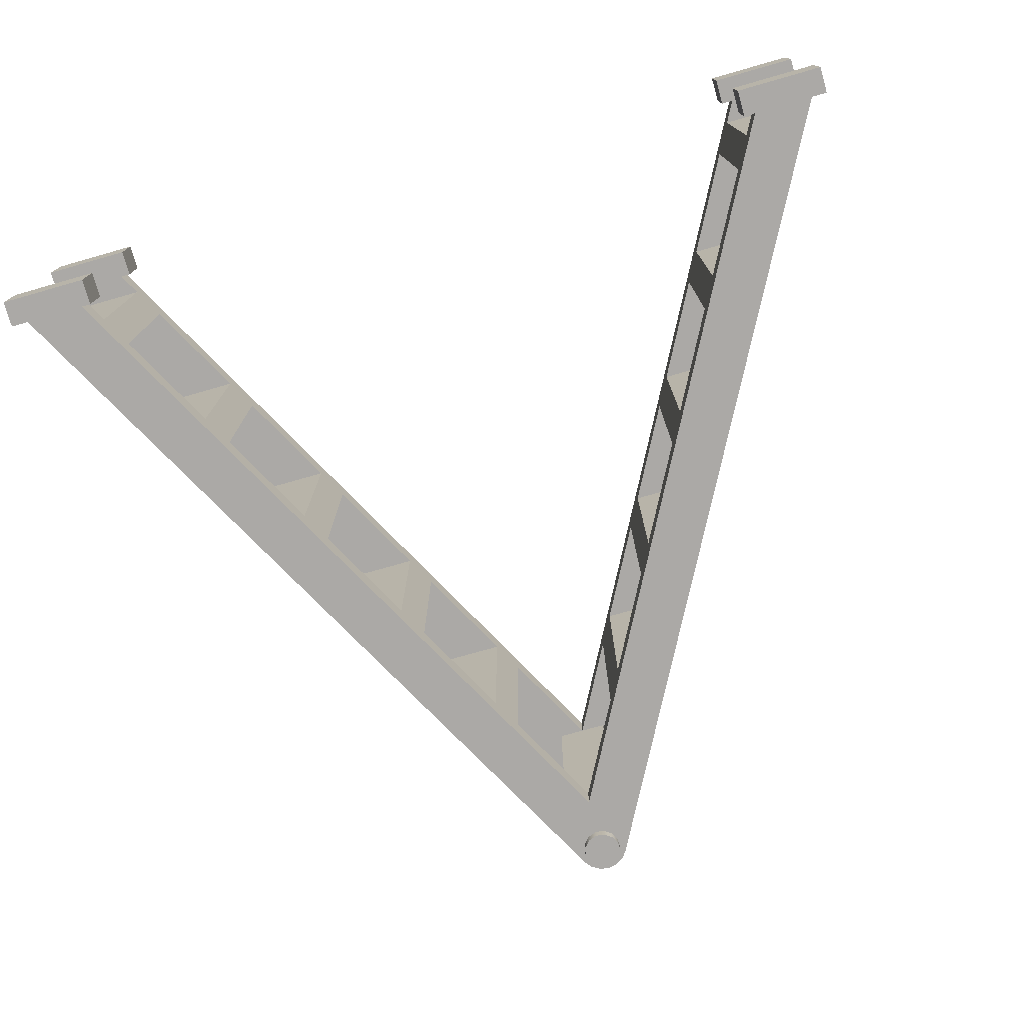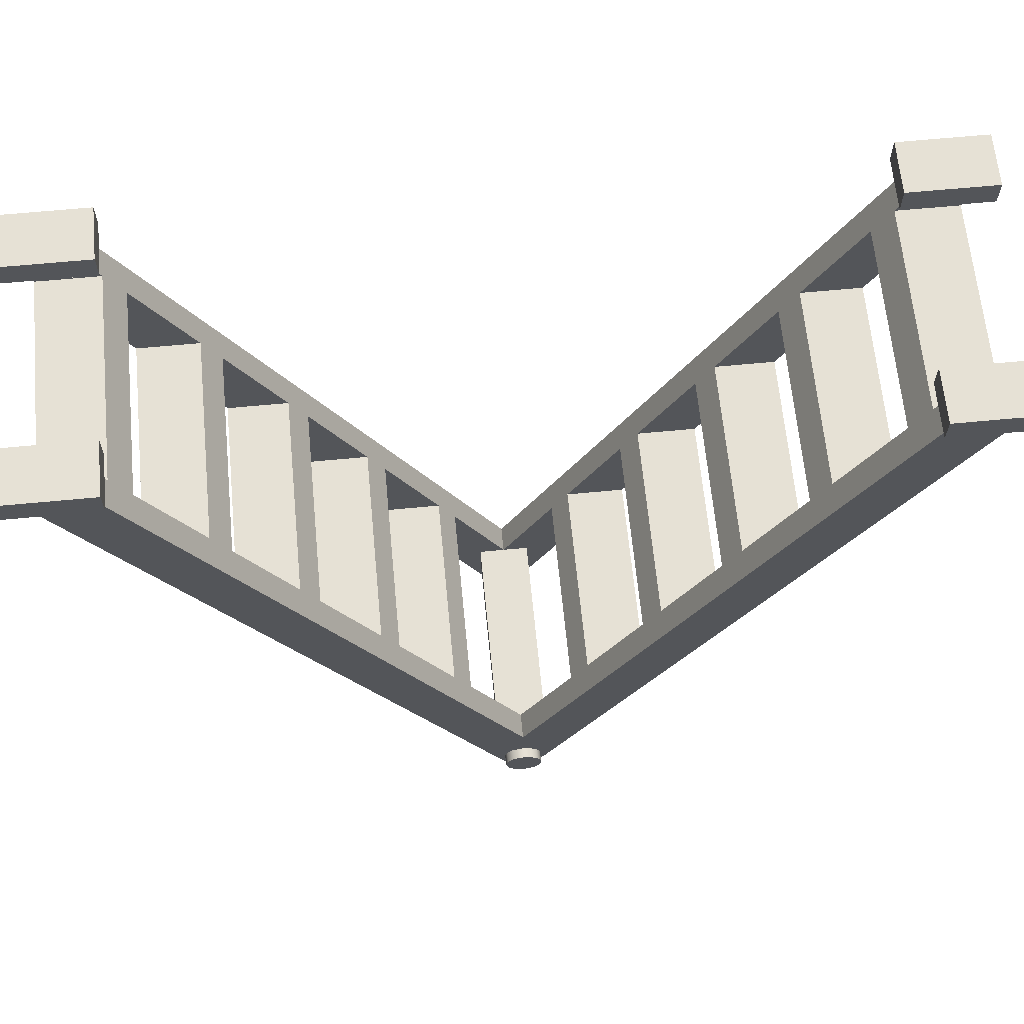
<metadata>
{"format":"obj","ext":"obj","renderer":"f3d","projection":"perspective","resolution":1024,"background":"white","views":[{"elev":-75.6,"azim":15.9,"up":"+Y"},{"elev":64.8,"azim":-5.5,"up":"+Z"}]}
</metadata>
<code>
v -3.75 -2 -4.592e-16
v -3.32 -2 1.743
v -2.13 -2 3.086
v -0.452 -2 3.723
v 1.33 -2 3.506
v 2.807 -2 2.487
v 3.641 -2 0.8974
v 3.641 -2 -0.8974
v 2.807 -2 -2.487
v 1.33 -2 -3.506
v -0.452 -2 -3.723
v -2.13 -2 -3.086
v -3.32 -2 -1.743
v -3.75 0 -4.592e-16
v -3.32 0 -1.743
v -2.13 0 -3.086
v -0.452 0 -3.723
v 1.33 0 -3.506
v 2.807 0 -2.487
v 3.641 0 -0.8974
v 3.641 0 0.8974
v 2.807 0 2.487
v 1.33 0 3.506
v -0.452 0 3.723
v -2.13 0 3.086
v -3.32 0 1.743
v -3.75 0 -4.592e-16
v -3.75 -2 -4.592e-16
v -3.75 -2 -4.592e-16
v -3.32 -2 -1.743
v -2.13 -2 -3.086
v -0.452 -2 -3.723
v 1.33 -2 -3.506
v 2.807 -2 -2.487
v 3.641 -2 -0.8974
v 3.641 -2 0.8974
v 2.807 -2 2.487
v 1.33 -2 3.506
v -0.452 -2 3.723
v -2.13 -2 3.086
v -3.32 -2 1.743
v -82.83 40.5 140
v -82.83 50.5 140
v -66.5 50.5 140
v -66.5 40.5 140
v -80.33 43 140
v -69 43 140
v -69 48 140
v -80.33 48 140
v -66.5 50.5 140
v -82.83 50.5 140
v -82.83 50.5 145
v -66.5 50.5 145
v -66.5 40.5 140
v -66.5 50.5 140
v -66.5 50.5 145
v -66.5 40.5 145
v -82.83 40.5 140
v -66.5 40.5 140
v -66.5 40.5 145
v -82.83 40.5 145
v -82.83 50.5 140
v -82.83 40.5 140
v -82.83 40.5 145
v -82.83 50.5 145
v -82.83 50.5 145
v -82.83 40.5 145
v -66.5 40.5 145
v -66.5 50.5 145
v -82.83 -2.5 140
v -82.83 7.5 140
v -66.5 7.5 140
v -66.5 -2.5 140
v -69 5 140
v -80.33 5 140
v -80.33 0 140
v -69 0 140
v -66.5 7.5 140
v -82.83 7.5 140
v -82.83 7.5 145
v -66.5 7.5 145
v -66.5 -2.5 140
v -66.5 7.5 140
v -66.5 7.5 145
v -66.5 -2.5 145
v -82.83 -2.5 140
v -66.5 -2.5 140
v -66.5 -2.5 145
v -82.83 -2.5 145
v -82.83 7.5 140
v -82.83 -2.5 140
v -82.83 -2.5 145
v -82.83 7.5 145
v -82.83 7.5 145
v -82.83 -2.5 145
v -66.5 -2.5 145
v -66.5 7.5 145
v 66.5 -2.5 140
v 66.5 7.5 140
v 82.83 7.5 140
v 82.83 -2.5 140
v 80.33 5 140
v 69 5 140
v 69 0 140
v 80.33 0 140
v 82.83 7.5 140
v 66.5 7.5 140
v 66.5 7.5 145
v 82.83 7.5 145
v 82.83 -2.5 140
v 82.83 7.5 140
v 82.83 7.5 145
v 82.83 -2.5 145
v 66.5 -2.5 140
v 82.83 -2.5 140
v 82.83 -2.5 145
v 66.5 -2.5 145
v 66.5 7.5 140
v 66.5 -2.5 140
v 66.5 -2.5 145
v 66.5 7.5 145
v 66.5 7.5 145
v 66.5 -2.5 145
v 82.83 -2.5 145
v 82.83 7.5 145
v 66.5 40.5 140
v 66.5 50.5 140
v 82.83 50.5 140
v 82.83 40.5 140
v 69 43 140
v 80.33 43 140
v 80.33 48 140
v 69 48 140
v 82.83 50.5 140
v 66.5 50.5 140
v 66.5 50.5 145
v 82.83 50.5 145
v 82.83 40.5 140
v 82.83 50.5 140
v 82.83 50.5 145
v 82.83 40.5 145
v 66.5 40.5 140
v 82.83 40.5 140
v 82.83 40.5 145
v 66.5 40.5 145
v 66.5 50.5 140
v 66.5 40.5 140
v 66.5 40.5 145
v 66.5 50.5 145
v 66.5 50.5 145
v 66.5 40.5 145
v 82.83 40.5 145
v 82.83 50.5 145
v -78 5 135.6
v -66.67 5 135.6
v -66.67 43 135.6
v -78 43 135.6
v -63.47 5 129.6
v -74.8 5 129.6
v -74.8 43 129.6
v -63.47 43 129.6
v -78 43 135.6
v -66.67 43 135.6
v -69 43 140
v -80.33 43 140
v -63.47 43 129.6
v -74.8 43 129.6
v -64.67 43 110.6
v -53.33 43 110.6
v -66.67 5 135.6
v -78 5 135.6
v -80.33 5 140
v -69 5 140
v -74.8 5 129.6
v -63.47 5 129.6
v -53.33 5 110.6
v -64.67 5 110.6
v 40 5 85.62
v 51.33 5 85.62
v 51.33 43 85.62
v 40 43 85.62
v 48.13 5 79.62
v 36.8 5 79.62
v 36.8 43 79.62
v 48.13 43 79.62
v 40 43 85.62
v 51.33 43 85.62
v 61.47 43 104.6
v 50.13 43 104.6
v 48.13 43 79.62
v 36.8 43 79.62
v 26.67 43 60.62
v 38 43 60.62
v 51.33 5 85.62
v 40 5 85.62
v 50.13 5 104.6
v 61.47 5 104.6
v 36.8 5 79.62
v 48.13 5 79.62
v 38 5 60.62
v 26.67 5 60.62
v 13.33 5 35.62
v 24.67 5 35.62
v 24.67 43 35.62
v 13.33 43 35.62
v 21.47 5 29.62
v 10.13 5 29.62
v 10.13 43 29.62
v 21.47 43 29.62
v 13.33 43 35.62
v 24.67 43 35.62
v 34.8 43 54.62
v 23.47 43 54.62
v 21.47 43 29.62
v 10.13 43 29.62
v 0 43 10.62
v 5 43 10.62
v 5 43 5
v -5 43 5
v -5 43 10.62
v 0 43 10.62
v -10.13 43 29.62
v -21.47 43 29.62
v -4.412 43 -2.353
v -3.299 43 -3.757
v -1.763 43 -4.679
v -8.882e-16 43 -5
v 1.763 43 -4.679
v 3.299 43 -3.757
v 4.412 43 -2.353
v 24.67 5 35.62
v 13.33 5 35.62
v 23.47 5 54.62
v 34.8 5 54.62
v 10.13 5 29.62
v 21.47 5 29.62
v 4.412 5 -2.353
v 3.299 5 -3.757
v 1.763 5 -4.679
v -8.041e-16 5 -5
v -1.763 5 -4.679
v -3.299 5 -3.757
v -4.412 5 -2.353
v -21.47 5 29.62
v -10.13 5 29.62
v 0 5 10.62
v -5 5 10.62
v -5 5 5
v 5 5 5
v 5 5 10.62
v 0 5 10.62
v 26.67 5 60.62
v 38 5 60.62
v 38 43 60.62
v 26.67 43 60.62
v 34.8 5 54.62
v 23.47 5 54.62
v 23.47 43 54.62
v 34.8 43 54.62
v -64.67 5 110.6
v -53.33 5 110.6
v -53.33 43 110.6
v -64.67 43 110.6
v -50.13 5 104.6
v -61.47 5 104.6
v -61.47 43 104.6
v -50.13 43 104.6
v -50.13 43 104.6
v -61.47 43 104.6
v -51.33 43 85.62
v -40 43 85.62
v -61.47 5 104.6
v -50.13 5 104.6
v -40 5 85.62
v -51.33 5 85.62
v 66.67 5 135.6
v 78 5 135.6
v 78 43 135.6
v 66.67 43 135.6
v 74.8 5 129.6
v 63.47 5 129.6
v 63.47 43 129.6
v 74.8 43 129.6
v 66.67 43 135.6
v 78 43 135.6
v 80.33 43 140
v 69 43 140
v 74.8 43 129.6
v 63.47 43 129.6
v 53.33 43 110.6
v 64.67 43 110.6
v 78 5 135.6
v 66.67 5 135.6
v 69 5 140
v 80.33 5 140
v 63.47 5 129.6
v 74.8 5 129.6
v 64.67 5 110.6
v 53.33 5 110.6
v -51.33 5 85.62
v -40 5 85.62
v -40 43 85.62
v -51.33 43 85.62
v -36.8 5 79.62
v -48.13 5 79.62
v -48.13 43 79.62
v -36.8 43 79.62
v -36.8 43 79.62
v -48.13 43 79.62
v -38 43 60.62
v -26.67 43 60.62
v -48.13 5 79.62
v -36.8 5 79.62
v -26.67 5 60.62
v -38 5 60.62
v -24.67 5 35.62
v -13.33 5 35.62
v -13.33 43 35.62
v -24.67 43 35.62
v -10.13 5 29.62
v -21.47 5 29.62
v -21.47 43 29.62
v -10.13 43 29.62
v -24.67 43 35.62
v -13.33 43 35.62
v -23.47 43 54.62
v -34.8 43 54.62
v -13.33 5 35.62
v -24.67 5 35.62
v -34.8 5 54.62
v -23.47 5 54.62
v -38 5 60.62
v -26.67 5 60.62
v -26.67 43 60.62
v -38 43 60.62
v -23.47 5 54.62
v -34.8 5 54.62
v -34.8 43 54.62
v -23.47 43 54.62
v 53.33 5 110.6
v 64.67 5 110.6
v 64.67 43 110.6
v 53.33 43 110.6
v 61.47 5 104.6
v 50.13 5 104.6
v 50.13 43 104.6
v 61.47 43 104.6
v 40 43 85.62
v 50.13 43 104.6
v 50.13 5 104.6
v 40 5 85.62
v 13.33 43 35.62
v 23.47 43 54.62
v 23.47 5 54.62
v 13.33 5 35.62
v 36.8 43 79.62
v 36.8 5 79.62
v 26.67 5 60.62
v 26.67 43 60.62
v 10.13 43 29.62
v 10.13 5 29.62
v 0 5 10.62
v 0 0 10.62
v 69 0 140
v 69 5 140
v 66.67 5 135.6
v 66.67 43 135.6
v 69 43 140
v 69 48 140
v 0 48 10.62
v 0 43 10.62
v 63.47 43 129.6
v 63.47 5 129.6
v 53.33 5 110.6
v 53.33 43 110.6
v -63.47 43 129.6
v -53.33 43 110.6
v -53.33 5 110.6
v -63.47 5 129.6
v -50.13 43 104.6
v -40 43 85.62
v -40 5 85.62
v -50.13 5 104.6
v -36.8 43 79.62
v -26.67 43 60.62
v -26.67 5 60.62
v -36.8 5 79.62
v -66.67 43 135.6
v -66.67 5 135.6
v -69 5 140
v -69 0 140
v 0 0 10.62
v 0 5 10.62
v -10.13 5 29.62
v -10.13 43 29.62
v 0 43 10.62
v 0 48 10.62
v -69 48 140
v -69 43 140
v -13.33 43 35.62
v -13.33 5 35.62
v -23.47 5 54.62
v -23.47 43 54.62
v -78 43 135.6
v -80.33 43 140
v -80.33 48 140
v -4.412 48 -2.353
v -4.412 43 -2.353
v -21.47 43 29.62
v -21.47 5 29.62
v -4.412 5 -2.353
v -4.412 0 -2.353
v -80.33 0 140
v -80.33 5 140
v -78 5 135.6
v -74.8 43 129.6
v -74.8 5 129.6
v -64.67 5 110.6
v -64.67 43 110.6
v -61.47 43 104.6
v -61.47 5 104.6
v -51.33 5 85.62
v -51.33 43 85.62
v -24.67 43 35.62
v -34.8 43 54.62
v -34.8 5 54.62
v -24.67 5 35.62
v -48.13 43 79.62
v -48.13 5 79.62
v -38 5 60.62
v -38 43 60.62
v 4.412 43 -2.353
v 3.299 43 -3.757
v 1.763 43 -4.679
v -8.882e-16 43 -5
v -1.763 43 -4.679
v -3.299 43 -3.757
v -4.412 43 -2.353
v -4.412 48 -2.353
v -3.299 48 -3.757
v -1.763 48 -4.679
v -8.882e-16 48 -5
v 1.763 48 -4.679
v 3.299 48 -3.757
v 4.412 48 -2.353
v 48.13 43 79.62
v 38 43 60.62
v 38 5 60.62
v 48.13 5 79.62
v 21.47 43 29.62
v 4.412 43 -2.353
v 4.412 48 -2.353
v 80.33 48 140
v 80.33 43 140
v 78 43 135.6
v 78 5 135.6
v 80.33 5 140
v 80.33 0 140
v 4.412 0 -2.353
v 4.412 5 -2.353
v 21.47 5 29.62
v 24.67 43 35.62
v 24.67 5 35.62
v 34.8 5 54.62
v 34.8 43 54.62
v 74.8 43 129.6
v 64.67 43 110.6
v 64.67 5 110.6
v 74.8 5 129.6
v 51.33 43 85.62
v 51.33 5 85.62
v 61.47 5 104.6
v 61.47 43 104.6
v 80.33 48 140
v 4.412 48 -2.353
v 3.299 48 -3.757
v 1.763 48 -4.679
v -8.882e-16 48 -5
v -1.763 48 -4.679
v -3.299 48 -3.757
v -4.412 48 -2.353
v -80.33 48 140
v -69 48 140
v 0 48 10.62
v 69 48 140
v -5 5 5
v -5 5 10.62
v -5 43 10.62
v -5 43 5
v 5 5 5
v -5 5 5
v -5 43 5
v 5 43 5
v 5 5 10.62
v 5 5 5
v 5 43 5
v 5 43 10.62
v 0 5 10.62
v 5 5 10.62
v 5 43 10.62
v 0 43 10.62
v -5 43 10.62
v -5 5 10.62
v 4.412 0 -2.353
v 3.299 0 -3.757
v 1.763 0 -4.679
v -8.041e-16 0 -5
v -1.763 0 -4.679
v -3.299 0 -3.757
v -4.412 0 -2.353
v -4.412 5 -2.353
v -3.299 5 -3.757
v -1.763 5 -4.679
v -8.041e-16 5 -5
v 1.763 5 -4.679
v 3.299 5 -3.757
v 4.412 5 -2.353
v -3.75 0 -4.592e-16
v -3.32 0 1.743
v -2.13 0 3.086
v -0.452 0 3.723
v 1.33 0 3.506
v 2.807 0 2.487
v 3.641 0 0.8974
v 3.641 0 -0.8974
v 2.807 0 -2.487
v 1.33 0 -3.506
v -0.452 0 -3.723
v -2.13 0 -3.086
v -3.32 0 -1.743
v 80.33 0 140
v 69 0 140
v 0 0 10.62
v -69 0 140
v -80.33 0 140
v -4.412 0 -2.353
v -3.299 0 -3.757
v -1.763 0 -4.679
v -8.041e-16 0 -5
v 1.763 0 -4.679
v 3.299 0 -3.757
v 4.412 0 -2.353
g dc2116c0-e350-11ea-b230-54bf646e7e1f
f 2 26 1
f 1 26 27
f 28 14 13
f 13 14 15
f 13 15 12
f 12 15 16
f 12 16 11
f 11 16 17
f 11 17 10
f 10 17 18
f 10 18 9
f 9 18 19
f 9 19 8
f 8 19 20
f 8 20 7
f 7 20 21
f 7 21 6
f 6 21 22
f 6 22 5
f 5 22 23
f 5 23 4
f 4 23 24
f 4 24 3
f 3 24 25
f 3 25 2
f 2 25 26
g dc2ab2f8-e350-11ea-856c-54bf646e7e1f
f 29 30 41
f 41 30 31
f 41 31 40
f 40 31 32
f 40 32 39
f 39 32 33
f 39 33 38
f 38 33 34
f 38 34 37
f 37 34 35
f 37 35 36
g d9d5fb50-e350-11ea-8b15-54bf646e7e1f
f 43 49 42
f 42 49 46
f 42 46 47
f 43 44 49
f 49 44 48
f 48 44 45
f 48 45 47
f 47 45 42
g d9e05a4a-e350-11ea-be33-54bf646e7e1f
f 50 51 53
f 53 51 52
g d9ecb58a-e350-11ea-8c5c-54bf646e7e1f
f 54 55 57
f 57 55 56
g d9f67910-e350-11ea-884c-54bf646e7e1f
f 58 59 61
f 61 59 60
g da0062e8-e350-11ea-af20-54bf646e7e1f
f 62 63 65
f 65 63 64
g da0ae910-e350-11ea-8db4-54bf646e7e1f
f 67 68 66
f 66 68 69
g d77fe3ee-e350-11ea-9427-54bf646e7e1f
f 71 75 70
f 70 75 76
f 70 76 77
f 71 72 75
f 75 72 74
f 74 72 73
f 74 73 77
f 77 73 70
g d7916e80-e350-11ea-b459-54bf646e7e1f
f 78 79 81
f 81 79 80
g d7a25cfe-e350-11ea-82f4-54bf646e7e1f
f 82 83 85
f 85 83 84
g d7b14fba-e350-11ea-95d1-54bf646e7e1f
f 86 87 89
f 89 87 88
g d7bfcd74-e350-11ea-ab45-54bf646e7e1f
f 90 91 93
f 93 91 92
g d7cd87ca-e350-11ea-bbc9-54bf646e7e1f
f 95 96 94
f 94 96 97
g d555e206-e350-11ea-aad0-54bf646e7e1f
f 99 103 98
f 98 103 104
f 98 104 105
f 99 100 103
f 103 100 102
f 102 100 101
f 102 101 105
f 105 101 98
g d5612b74-e350-11ea-9473-54bf646e7e1f
f 106 107 109
f 109 107 108
g d56b3d22-e350-11ea-b3ed-54bf646e7e1f
f 110 111 113
f 113 111 112
g d576ad66-e350-11ea-96be-54bf646e7e1f
f 114 115 117
f 117 115 116
g d5809776-e350-11ea-be58-54bf646e7e1f
f 118 119 121
f 121 119 120
g d58d1980-e350-11ea-b4da-54bf646e7e1f
f 123 124 122
f 122 124 125
g d38e4270-e350-11ea-9bf7-54bf646e7e1f
f 127 133 126
f 126 133 130
f 126 130 131
f 127 128 133
f 133 128 132
f 132 128 129
f 132 129 131
f 131 129 126
g d3976978-e350-11ea-b33b-54bf646e7e1f
f 134 135 137
f 137 135 136
g d3a2da10-e350-11ea-9daf-54bf646e7e1f
f 138 139 141
f 141 139 140
g d3ac4f62-e350-11ea-953f-54bf646e7e1f
f 142 143 145
f 145 143 144
g d3b57602-e350-11ea-a56f-54bf646e7e1f
f 146 147 149
f 149 147 148
g d3be75d0-e350-11ea-bd74-54bf646e7e1f
f 151 152 150
f 150 152 153
g d117adc0-e350-11ea-b352-54bf646e7e1f
f 154 155 157
f 157 155 156
g d11b08f0-e350-11ea-8abd-54bf646e7e1f
f 158 159 161
f 161 159 160
g d11eb20c-e350-11ea-bd3d-54bf646e7e1f
f 163 164 162
f 162 164 165
g d1234568-e350-11ea-90f0-54bf646e7e1f
f 167 168 166
f 166 168 169
g d1273cb8-e350-11ea-86cc-54bf646e7e1f
f 170 171 173
f 173 171 172
g d12b3402-e350-11ea-bbab-54bf646e7e1f
f 174 175 177
f 177 175 176
g d12f5262-e350-11ea-b00c-54bf646e7e1f
f 178 179 181
f 181 179 180
g d1348202-e350-11ea-a09e-54bf646e7e1f
f 182 183 185
f 185 183 184
g d139d8d0-e350-11ea-928e-54bf646e7e1f
f 186 187 189
f 189 187 188
g d13e6c40-e350-11ea-a14c-54bf646e7e1f
f 190 191 193
f 193 191 192
g d1439be6-e350-11ea-9d1f-54bf646e7e1f
f 195 196 194
f 194 196 197
g d149dcd8-e350-11ea-ba39-54bf646e7e1f
f 199 200 198
f 198 200 201
g d150930c-e350-11ea-8823-54bf646e7e1f
f 202 203 205
f 205 203 204
g d158a89e-e350-11ea-a3ba-54bf646e7e1f
f 206 207 209
f 209 207 208
g d15e748a-e350-11ea-afa3-54bf646e7e1f
f 210 211 213
f 213 211 212
g cec407c0-e350-11ea-8e6a-54bf646e7e1f
f 215 217 214
f 214 217 218
f 214 218 230
f 230 218 219
f 230 219 224
f 224 219 223
f 223 219 220
f 223 220 222
f 222 220 221
f 215 216 217
f 230 224 229
f 229 224 225
f 229 225 228
f 228 225 226
f 228 226 227
g d16578c8-e350-11ea-8420-54bf646e7e1f
f 232 233 231
f 231 233 234
g ce32d09e-e350-11ea-93ea-54bf646e7e1f
f 251 235 250
f 250 235 236
f 250 236 249
f 249 236 237
f 249 237 243
f 243 237 242
f 242 237 238
f 242 238 241
f 241 238 239
f 241 239 240
f 249 243 248
f 248 243 244
f 248 244 247
f 247 244 245
f 247 245 246
g d16d404a-e350-11ea-a547-54bf646e7e1f
f 252 253 255
f 255 253 254
g d173f67a-e350-11ea-b2ba-54bf646e7e1f
f 256 257 259
f 259 257 258
g d17aac9a-e350-11ea-958b-54bf646e7e1f
f 260 261 263
f 263 261 262
g d182260c-e350-11ea-a910-54bf646e7e1f
f 264 265 267
f 267 265 266
g d1895152-e350-11ea-bd14-54bf646e7e1f
f 269 270 268
f 268 270 271
g d1902e76-e350-11ea-b3b9-54bf646e7e1f
f 272 273 275
f 275 273 274
g d1981d18-e350-11ea-ad4c-54bf646e7e1f
f 276 277 279
f 279 277 278
g d19efa38-e350-11ea-a3db-54bf646e7e1f
f 280 281 283
f 283 281 282
g d1a69ab8-e350-11ea-bd9f-54bf646e7e1f
f 284 285 287
f 287 285 286
g d1adc61a-e350-11ea-b0c0-54bf646e7e1f
f 288 289 291
f 291 289 290
g d1b6c5ee-e350-11ea-b466-54bf646e7e1f
f 293 294 292
f 292 294 295
g d1bf77c6-e350-11ea-8c32-54bf646e7e1f
f 297 298 296
f 296 298 299
g d1c85080-e350-11ea-9c16-54bf646e7e1f
f 300 301 303
f 303 301 302
g d1d08d1c-e350-11ea-9de8-54bf646e7e1f
f 304 305 307
f 307 305 306
g d1d9db52-e350-11ea-8aa4-54bf646e7e1f
f 309 310 308
f 308 310 311
g d1e3293e-e350-11ea-847d-54bf646e7e1f
f 312 313 315
f 315 313 314
g d1ec771c-e350-11ea-a3c7-54bf646e7e1f
f 316 317 319
f 319 317 318
g d1f6d686-e350-11ea-a648-54bf646e7e1f
f 320 321 323
f 323 321 322
g d1ff8868-e350-11ea-ab98-54bf646e7e1f
f 325 326 324
f 324 326 327
g d2092476-e350-11ea-8d81-54bf646e7e1f
f 328 329 331
f 331 329 330
g d2127270-e350-11ea-bb6b-54bf646e7e1f
f 332 333 335
f 335 333 334
g d21bc070-e350-11ea-b686-54bf646e7e1f
f 336 337 339
f 339 337 338
g d2250e52-e350-11ea-a8b3-54bf646e7e1f
f 340 341 343
f 343 341 342
g d22eaa9a-e350-11ea-b3e3-54bf646e7e1f
f 344 345 347
f 347 345 346
g ce2e644c-e350-11ea-8957-54bf646e7e1f
f 349 369 348
f 348 369 356
f 348 356 351
f 351 356 357
f 351 357 364
f 364 357 363
f 363 357 358
f 363 358 354
f 354 358 353
f 353 358 359
f 353 359 370
f 370 359 356
f 370 356 369
f 350 374 349
f 349 374 375
f 349 375 369
f 369 375 372
f 369 372 367
f 367 372 366
f 366 372 373
f 366 373 364
f 364 373 374
f 364 374 350
f 350 351 364
f 353 370 352
f 352 370 360
f 352 360 355
f 355 360 361
f 355 361 363
f 363 361 362
f 354 355 363
f 364 365 366
f 367 368 369
f 370 371 360
g ce2f0088-e350-11ea-8f93-54bf646e7e1f
f 377 398 376
f 376 398 388
f 376 388 379
f 379 388 389
f 379 389 391
f 391 389 390
f 378 383 377
f 377 383 380
f 377 380 398
f 398 380 381
f 398 381 384
f 384 381 387
f 387 381 382
f 387 382 391
f 391 382 383
f 391 383 378
f 378 379 391
f 398 384 397
f 397 384 385
f 397 385 403
f 403 385 402
f 402 385 386
f 402 386 392
f 392 386 387
f 392 387 391
f 393 394 392
f 392 394 401
f 392 401 402
f 401 394 400
f 400 394 395
f 400 395 397
f 397 395 396
f 398 399 388
f 403 400 397
g ce3011c6-e350-11ea-b388-54bf646e7e1f
f 405 406 404
f 404 406 416
f 404 416 415
f 415 416 417
f 415 417 413
f 413 417 418
f 413 418 421
f 421 418 420
f 420 418 419
f 420 419 406
f 406 419 416
f 407 431 406
f 406 431 428
f 406 428 423
f 423 428 422
f 422 428 429
f 422 429 413
f 413 429 430
f 413 430 412
f 412 430 426
f 412 426 427
f 408 409 407
f 407 409 424
f 407 424 425
f 424 409 427
f 427 409 410
f 427 410 412
f 412 410 411
f 413 414 415
f 421 422 413
f 423 420 406
f 426 430 425
f 425 430 431
f 425 431 407
g cec8c200-e350-11ea-9aa1-54bf646e7e1f
f 445 432 444
f 444 432 433
f 444 433 434
f 444 434 443
f 443 434 435
f 443 435 442
f 442 435 436
f 442 436 441
f 441 436 437
f 441 437 440
f 440 437 439
f 439 437 438
g ce314a1c-e350-11ea-a482-54bf646e7e1f
f 447 453 446
f 446 453 470
f 446 470 449
f 449 470 471
f 449 471 458
f 458 471 472
f 458 472 468
f 468 472 467
f 467 472 473
f 467 473 453
f 453 473 470
f 448 464 447
f 447 464 465
f 447 465 452
f 452 465 462
f 452 462 450
f 450 462 461
f 461 462 463
f 461 463 459
f 459 463 464
f 459 464 448
f 459 448 458
f 458 448 449
f 450 451 452
f 452 453 447
f 454 455 453
f 453 455 466
f 453 466 467
f 466 455 469
f 469 455 456
f 469 456 458
f 458 456 457
f 459 460 461
f 468 469 458
g ceca2150-e350-11ea-8a80-54bf646e7e1f
f 485 474 484
f 484 474 475
f 484 475 481
f 481 475 480
f 480 475 476
f 480 476 479
f 479 476 477
f 479 477 478
f 481 482 484
f 484 482 483
g ce7c5670-e350-11ea-8d3f-54bf646e7e1f
f 486 487 489
f 489 487 488
g ce7d199c-e350-11ea-8da3-54bf646e7e1f
f 490 491 493
f 493 491 492
g ce7db5cc-e350-11ea-88b2-54bf646e7e1f
f 494 495 497
f 497 495 496
g ce7e521e-e350-11ea-81de-54bf646e7e1f
f 499 501 498
f 498 501 502
f 498 502 503
f 499 500 501
g ce30adf8-e350-11ea-8967-54bf646e7e1f
f 517 504 516
f 516 504 505
f 516 505 506
f 516 506 515
f 515 506 507
f 515 507 514
f 514 507 508
f 514 508 513
f 513 508 509
f 513 509 512
f 512 509 511
f 511 509 510
g ce339414-e350-11ea-8057-54bf646e7e1f
f 530 518 536
f 536 518 519
f 536 519 535
f 535 519 533
f 535 533 534
f 519 520 533
f 533 520 521
f 533 521 522
f 522 523 533
f 533 523 524
f 533 524 531
f 531 524 542
f 542 524 525
f 542 525 526
f 542 526 541
f 541 526 527
f 541 527 540
f 540 527 539
f 539 527 528
f 539 528 538
f 538 528 529
f 538 529 537
f 537 529 530
f 537 530 536
f 531 532 533

</code>
